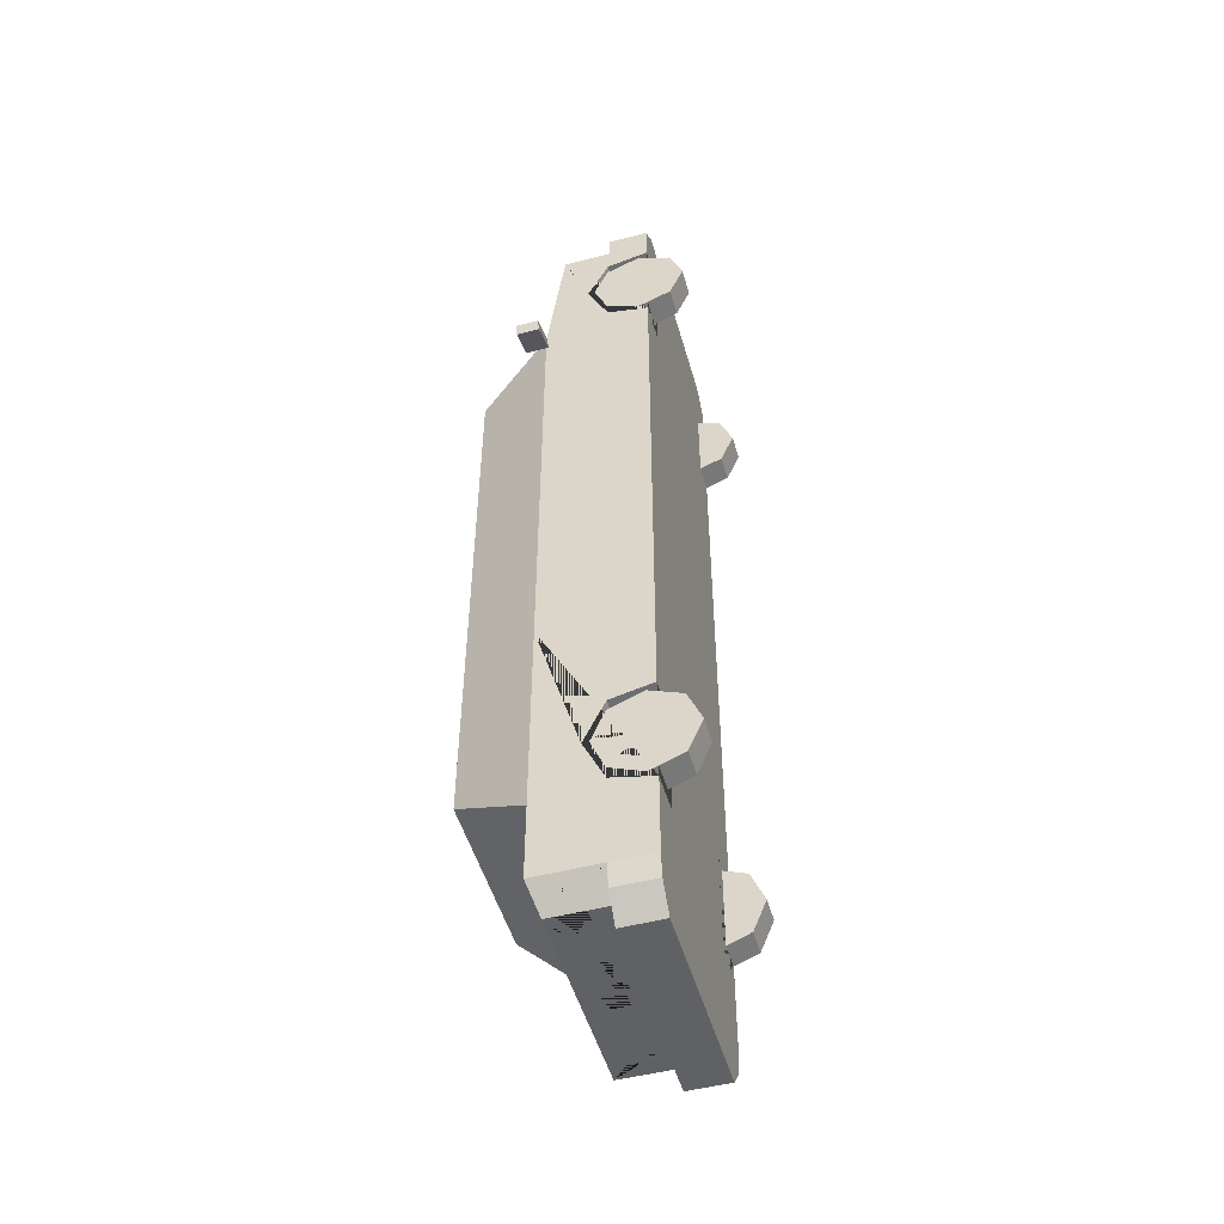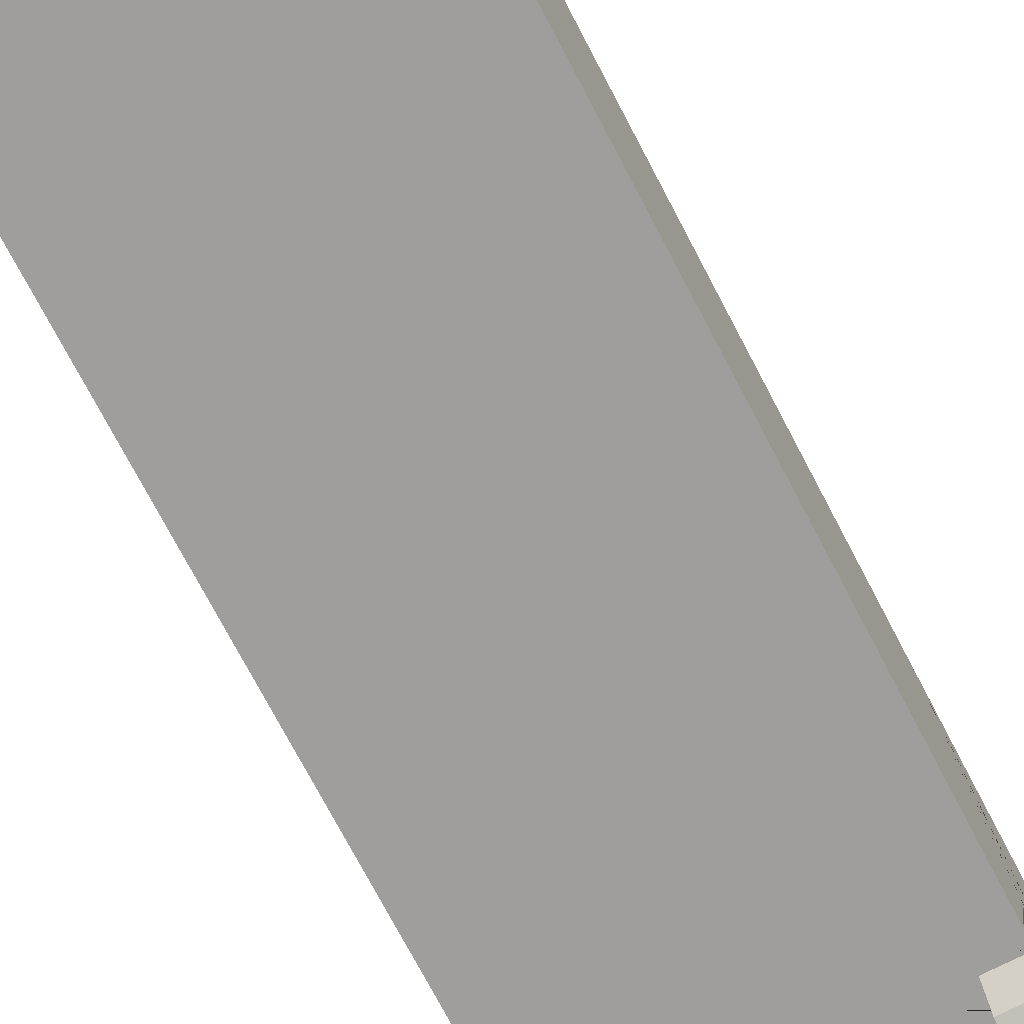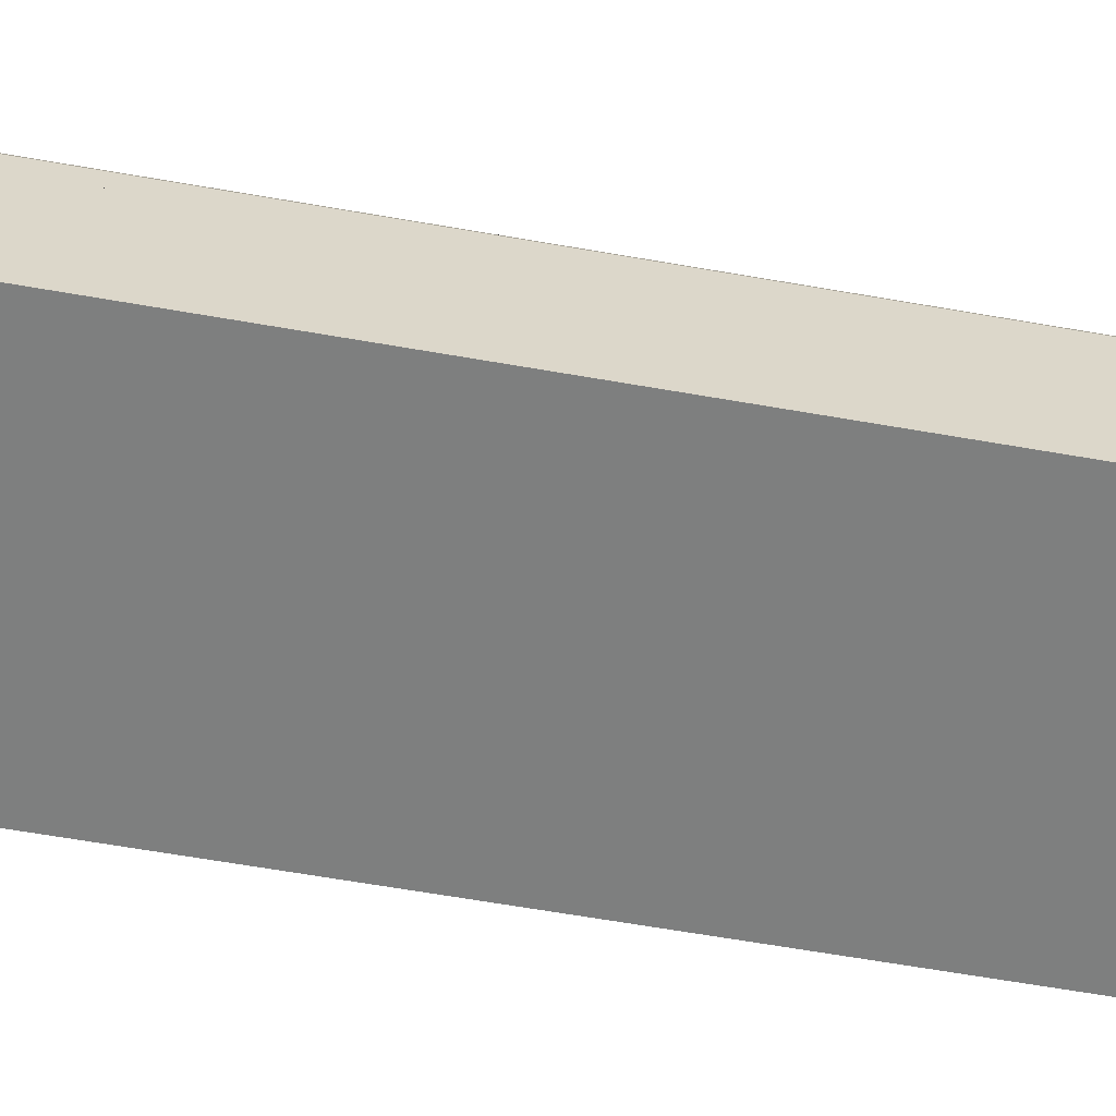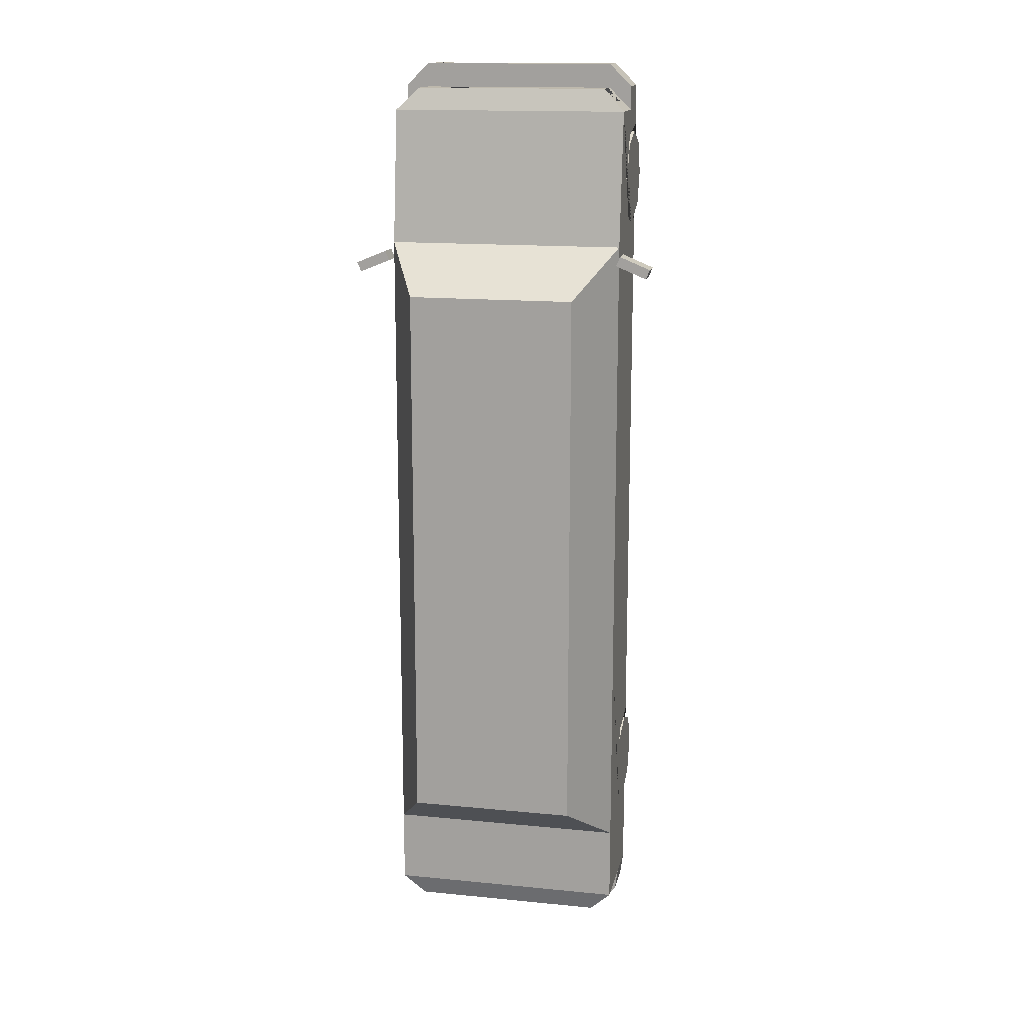
<metadata>
{"format":"obj","ext":"obj","renderer":"f3d","projection":"perspective","resolution":1024,"background":"white","views":[{"elev":-50.2,"azim":-74.2,"up":"+Z"},{"elev":-70.9,"azim":27.3,"up":"+Y"},{"elev":-59.6,"azim":-100.4,"up":"+Y"},{"elev":15.1,"azim":-168.1,"up":"+Z"}]}
</metadata>
<code>
v 0.3232 0.3092 -0.9723
v 0.3232 0.391 -1.147
v 0.3232 0.3092 -1.321
v 0.3232 0.3092 1.658
v 0.3232 0.391 1.484
v 0.3232 0.3092 1.309
v 0.437 0.5832 1.207
v 0.4743 0.1459 1.221
v 0.4743 0.5601 -1.369
v 0.4743 0.1459 -1.369
v 0.3157 0.8293 1.051
v 0.3303 0.8524 -1.169
v 0.4743 0.5601 -1.671
v 0.3859 0.5297 -1.76
v 0.3859 0.1459 -1.76
v 0.4743 0.1459 -1.671
v 0.3863 0.459 1.846
v 0.4743 0.4918 1.758
v 0.4743 0.1459 1.758
v 0.3863 0.1459 1.846
v 0.4743 0.3069 -1.671
v 0.3859 0.3069 -1.76
v 0.4622 0.1459 -1.761
v 0.3859 0.1459 -1.849
v 0.4622 0.3069 -1.761
v 0.3859 0.3069 -1.849
v 0.4743 0.3012 1.758
v 0.3863 0.3012 1.846
v 0.3863 0.3012 1.941
v 0.3863 0.1459 1.941
v 0.4743 0.1459 1.853
v 0.4743 0.3012 1.853
v 0.3303 0.8524 1.037
v 0.4743 0.5601 1.221
v 0.4743 0.391 1.484
v 0.4743 0.3092 1.309
v 0.4743 0.3092 1.658
v 0.3232 0.1459 1.484
v 0.3232 0.1459 1.272
v 0.4743 0.1459 1.272
v 0.3232 0.1459 1.695
v 0.4743 0.1459 1.695
v 0.4743 0.391 -1.147
v 0.4743 0.3092 -1.321
v 0.4743 0.3092 -0.9723
v 0.3232 0.1459 -1.147
v 0.3232 0.1459 -1.358
v 0.4743 0.1459 -1.358
v 0.3232 0.1459 -0.9352
v 0.4743 0.1459 -0.9352
v 0.3863 0.4214 1.846
v 0.3863 0.3457 1.846
v 0.2288 0.4214 1.846
v 0.1961 0.3457 1.846
v 0.1902 0.4214 1.846
v 0.1754 0.3457 1.846
v 0.4365 0.4214 1.796
v 0.4365 0.3457 1.796
v 0.4743 0.5601 -1.124
v 0.3303 0.8524 -0.9457
v 0.4743 0.5601 -0.5613
v 0.3303 0.8524 -0.5613
v 0.3154 0.8302 -1.184
v 0.4376 0.5823 -1.354
v 0.4743 0.1459 -0.5613
v 0.3859 0.3592 -1.76
v 0.3859 0.4909 -1.76
v 0.2919 0.4402 -1.76
v 0.2919 0.3592 -1.76
v 0.4308 0.3592 -1.715
v 0.4308 0.4909 -1.715
v 0.2919 0.3917 -1.76
v 0.4308 0.3917 -1.715
v 0.3859 0.3917 -1.76
v 0.05536 0.4472 -1.76
v 0.05536 0.3803 -1.76
v 0.1759 0.4598 -1.76
v 0.1129 0.3654 -1.76
v 0.4092 0.4214 1.823
v 0.4092 0.3457 1.823
v 0.06831 0.2575 1.941
v 0.06831 0.187 1.941
v -0.3232 0.3092 -0.9723
v -0.3232 0.391 -1.147
v -0.3232 0.3092 -1.321
v -0.3232 0.3092 1.658
v -0.3232 0.391 1.484
v -0.3232 0.3092 1.309
v -0.437 0.5832 1.207
v -0.4743 0.1459 1.221
v -0.4743 0.5601 -1.369
v -0.4743 0.1459 -1.369
v -0.3157 0.8293 1.051
v -0.3303 0.8524 -1.169
v 0 0.5601 1.221
v 0 0.8524 1.037
v 0 0.5601 -1.369
v 0 0.5297 -1.76
v 0 0.8524 -1.169
v 0 0.1459 -1.76
v 0 0.459 1.846
v 0 0.1459 1.846
v 0 0.1459 1.221
v 0 0.1459 -1.369
v -0.4743 0.5601 -1.671
v -0.3859 0.5297 -1.76
v -0.3859 0.1459 -1.76
v -0.4743 0.1459 -1.671
v -0.3863 0.459 1.846
v -0.4743 0.4918 1.758
v -0.4743 0.1459 1.758
v -0.3863 0.1459 1.846
v -0.4743 0.3069 -1.671
v -0.3859 0.3069 -1.76
v 0 0.3069 -1.76
v -0.4622 0.1459 -1.761
v -0.3859 0.1459 -1.849
v -0.4622 0.3069 -1.761
v 0 0.1459 -1.849
v -0.3859 0.3069 -1.849
v 0 0.3069 -1.849
v 0 0.3012 1.846
v -0.4743 0.3012 1.758
v -0.3863 0.3012 1.846
v 0 0.3012 1.941
v 0 0.1459 1.941
v -0.3863 0.3012 1.941
v -0.3863 0.1459 1.941
v -0.4743 0.1459 1.853
v -0.4743 0.3012 1.853
v 0 0.4918 1.758
v -0.3303 0.8524 1.037
v -0.4743 0.5601 1.221
v 0 0.8293 1.051
v 0 0.5832 1.207
v 0 0.5601 -1.671
v -0.4743 0.391 1.484
v -0.4743 0.3092 1.309
v -0.4743 0.3092 1.658
v -0.3232 0.1459 1.484
v -0.3232 0.1459 1.272
v -0.4743 0.1459 1.272
v -0.3232 0.1459 1.695
v -0.4743 0.1459 1.695
v -0.4743 0.391 -1.147
v -0.4743 0.3092 -1.321
v -0.4743 0.3092 -0.9723
v -0.3232 0.1459 -1.147
v -0.3232 0.1459 -1.358
v -0.4743 0.1459 -1.358
v -0.3232 0.1459 -0.9352
v -0.4743 0.1459 -0.9352
v -0.3863 0.4214 1.846
v -0.3863 0.3457 1.846
v -0.2288 0.4214 1.846
v -0.1961 0.3457 1.846
v 0 0.4214 1.846
v 0 0.3457 1.846
v -0.1902 0.4214 1.846
v -0.1754 0.3457 1.846
v -0.4365 0.4214 1.796
v -0.4365 0.3457 1.796
v -0.4743 0.5601 -1.124
v -0.3303 0.8524 -0.9457
v -0.4743 0.5601 -0.5613
v -0.3303 0.8524 -0.5613
v -0.3154 0.8302 -1.184
v -0.4376 0.5823 -1.354
v 0 0.5823 -1.354
v 0 0.8302 -1.184
v -0.4743 0.1459 -0.5613
v -0.3859 0.3592 -1.76
v -0.3859 0.4909 -1.76
v -0.2919 0.4402 -1.76
v -0.2919 0.3592 -1.76
v -0.4308 0.3592 -1.715
v -0.4308 0.4909 -1.715
v -0.2919 0.3917 -1.76
v -0.4308 0.3917 -1.715
v -0.3859 0.3917 -1.76
v -0 0.3803 -1.76
v -0 0.4472 -1.76
v -0.05536 0.4472 -1.76
v -0.05536 0.3803 -1.76
v 0 0.4598 -1.76
v 0 0.3654 -1.76
v -0.1759 0.4598 -1.76
v -0.1129 0.3654 -1.76
v -0.4092 0.4214 1.823
v -0.4092 0.3457 1.823
v 0 0.2575 1.941
v 0 0.187 1.941
v -0.06831 0.2575 1.941
v -0.06831 0.187 1.941
v -0.4899 0.5509 1.193
v -0.4899 0.641 1.193
v -0.4745 0.5509 1.156
v -0.4745 0.641 1.156
v -0.6115 0.5509 1.143
v -0.6115 0.641 1.143
v -0.5961 0.5509 1.106
v -0.5961 0.641 1.106
v 0.4899 0.5509 1.193
v 0.4899 0.641 1.193
v 0.4745 0.5509 1.156
v 0.4745 0.641 1.156
v 0.6115 0.5509 1.143
v 0.6115 0.641 1.143
v 0.5961 0.5509 1.106
v 0.5961 0.641 1.106
v 0.4743 0.5601 0.008429
v 0.3303 0.8524 0.008429
v 0.4743 0.1459 0.008429
v 0.4743 0.5601 0.5819
v 0.3303 0.8524 0.5819
v 0.4743 0.1459 0.5819
v -0.4743 0.5601 0.008429
v -0.3303 0.8524 0.008429
v -0.4743 0.1459 0.008429
v -0.4743 0.5601 0.5819
v -0.3303 0.8524 0.5819
v -0.4743 0.1459 0.5819
v 0.4618 0.5855 -0.01562
v 0.4618 0.5855 -0.5396
v 0.3428 0.827 -0.5396
v 0.3428 0.827 -0.01562
v 0.3428 0.827 -0.5824
v 0.4618 0.5855 -0.5824
v 0.4618 0.5855 -1.082
v 0.3428 0.827 -0.9344
v -0.3428 0.827 0.6077
v -0.4618 0.5855 0.6077
v -0.4618 0.5855 1.182
v -0.3428 0.827 1.029
v -0.4618 0.5855 -1.082
v -0.4618 0.5855 -0.5824
v -0.3428 0.827 -0.5824
v -0.3428 0.827 -0.9344
v 0.4618 0.5855 0.5577
v 0.4618 0.5855 0.03229
v 0.3428 0.827 0.03229
v 0.3428 0.827 0.5577
v 0.4618 0.5855 1.182
v 0.4618 0.5855 0.6077
v 0.3428 0.827 0.6077
v 0.3428 0.827 1.029
v -0.3428 0.827 -0.5396
v -0.4618 0.5855 -0.5396
v -0.4618 0.5855 -0.01562
v -0.3428 0.827 -0.01562
v -0.3428 0.827 0.03229
v -0.4618 0.5855 0.03229
v -0.4618 0.5855 0.5577
v -0.3428 0.827 0.5577
f 1 2 43 45
f 2 3 44 43
f 3 47 48 44
f 4 5 35 37
f 5 6 36 35
f 6 39 40 36
f 27 28 29 32
f 13 14 98 136
f 7 11 134 135
f 33 215 212 62 60 12 99 96
f 18 27 19 42 37 35 36 40 8 34
f 63 64 169 170
f 15 16 10 104 100
f 9 10 16 21 13
f 10 48 47 46 49 50 65 213 216 8 103 104
f 22 21 25 26
f 14 67 68 72 69 66 22 115 186 78 77 185 98
f 17 51 79 57 58 80 52 28 27 18
f 18 34 95 131
f 21 22 66 70 73 71 67 14 13
f 21 16 23 25
f 24 26 25 23
f 121 26 24 119
f 16 15 24 23
f 115 22 26 121
f 15 100 119 24
f 30 29 125 191 81 82 192 126
f 102 20 30 126
f 122 28 52 54 53 51 17 101 157 55 56 158
f 32 29 30 31
f 19 27 32 31
f 28 122 125 29
f 20 19 31 30
f 17 18 131 101
f 11 7 34 33
f 134 11 33 96
f 7 135 95 34
f 9 13 136 97
f 38 4 41
f 38 5 4
f 38 6 5
f 41 4 37 42
f 39 6 38
f 46 1 49
f 46 2 1
f 46 3 2
f 49 1 45 50
f 47 3 46
f 8 40 39 38 41 42 19 20 102 103
f 51 53 54 52
f 158 56 55 157
f 52 80 79 51
f 60 59 9 12
f 223 224 225 226
f 227 228 229 230
f 12 9 64 63
f 9 97 169 64
f 99 12 63 170
f 214 34 8 216
f 66 69 72 74
f 67 71 73 74
f 74 72 68 67
f 74 73 70 66
f 182 75 76 181
f 185 77 78 186 181 76 75 182
f 79 80 58 57
f 61 65 50 45 43 44 48 10 9 59
f 192 82 81 191
f 83 147 145 84
f 84 145 146 85
f 85 146 150 149
f 86 139 137 87
f 87 137 138 88
f 88 138 142 141
f 123 130 127 124
f 105 136 98 106
f 89 135 134 93
f 132 96 99 94 164 166 218 221
f 110 133 90 142 138 137 139 144 111 123
f 167 170 169 168
f 107 100 104 92 108
f 91 105 113 108 92
f 92 104 103 90 222 219 171 152 151 148 149 150
f 114 120 118 113
f 106 98 185 187 188 186 115 114 172 175 178 174 173
f 109 110 123 124 154 190 162 161 189 153
f 110 131 95 133
f 113 105 106 173 177 179 176 172 114
f 113 118 116 108
f 117 116 118 120
f 121 119 117 120
f 108 116 117 107
f 115 121 120 114
f 107 117 119 100
f 128 126 192 194 193 191 125 127
f 102 126 128 112
f 122 158 160 159 157 101 109 153 155 156 154 124
f 130 129 128 127
f 111 129 130 123
f 124 127 125 122
f 112 128 129 111
f 109 101 131 110
f 93 132 133 89
f 134 96 132 93
f 89 133 95 135
f 91 97 136 105
f 140 143 86
f 140 86 87
f 140 87 88
f 143 144 139 86
f 141 140 88
f 148 151 83
f 148 83 84
f 148 84 85
f 151 152 147 83
f 149 148 85
f 90 103 102 112 111 144 143 140 141 142
f 153 154 156 155
f 158 157 159 160
f 154 153 189 190
f 164 94 91 163
f 231 232 233 234
f 235 236 237 238
f 94 167 168 91
f 91 168 169 97
f 99 170 167 94
f 220 222 90 133
f 172 180 178 175
f 173 180 179 177
f 180 173 174 178
f 180 172 176 179
f 182 181 184 183
f 185 182 183 184 181 186 188 187
f 189 161 162 190
f 165 163 91 92 150 146 145 147 152 171
f 192 191 193 194
f 195 197 198 196
f 197 201 202 198
f 201 199 200 202
f 199 195 196 200
f 197 195 199 201
f 202 200 196 198
f 203 204 206 205
f 205 206 210 209
f 209 210 208 207
f 207 208 204 203
f 205 209 207 203
f 210 206 204 208
f 61 211 213 65
f 239 240 241 242
f 243 244 245 246
f 211 214 216 213
f 165 171 219 217
f 247 248 249 250
f 217 219 222 220
f 251 252 253 254
f 211 61 224 223
f 61 62 225 224
f 62 212 226 225
f 212 211 223 226
f 62 61 228 227
f 61 59 229 228
f 59 60 230 229
f 60 62 227 230
f 221 220 232 231
f 220 133 233 232
f 133 132 234 233
f 132 221 231 234
f 163 165 236 235
f 165 166 237 236
f 166 164 238 237
f 164 163 235 238
f 214 211 240 239
f 211 212 241 240
f 212 215 242 241
f 215 214 239 242
f 34 214 244 243
f 214 215 245 244
f 215 33 246 245
f 33 34 243 246
f 166 165 248 247
f 165 217 249 248
f 217 218 250 249
f 218 166 247 250
f 218 217 252 251
f 217 220 253 252
f 220 221 254 253
f 221 218 251 254
v 0.3687 0.1827 1.484
v 0.4743 0.1827 1.484
v 0.3687 0.1827 1.301
v 0.4743 0.1827 1.301
v 0.3687 0.0538 1.355
v 0.4743 0.0538 1.355
v 0.3687 0.000389 1.484
v 0.4743 0.000389 1.484
v 0.3687 0.0538 1.613
v 0.4743 0.0538 1.613
v 0.3687 0.1827 1.666
v 0.4743 0.1827 1.666
v 0.3687 0.3117 1.613
v 0.4743 0.3117 1.613
v 0.3687 0.3651 1.484
v 0.4743 0.3651 1.484
v 0.3687 0.3117 1.355
v 0.4743 0.3117 1.355
v 0.4743 0.09983 1.401
v 0.4743 0.1827 1.366
v 0.4743 0.06548 1.484
v 0.4743 0.09983 1.567
v 0.4743 0.1827 1.601
v 0.4743 0.2657 1.567
v 0.4743 0.3 1.484
v 0.4743 0.2657 1.401
f 255 257 259
f 256 273 274
f 257 258 260 259
f 255 259 261
f 256 275 273
f 259 260 262 261
f 255 261 263
f 256 276 275
f 261 262 264 263
f 255 263 265
f 256 277 276
f 263 264 266 265
f 255 265 267
f 256 278 277
f 265 266 268 267
f 255 267 269
f 256 279 278
f 267 268 270 269
f 255 269 271
f 256 280 279
f 269 270 272 271
f 255 271 257
f 256 274 280
f 271 272 258 257
f 274 273 260 258
f 273 275 262 260
f 275 276 264 262
f 276 277 266 264
f 277 278 268 266
f 278 279 270 268
f 279 280 272 270
f 280 274 258 272
v -0.3687 0.1827 1.484
v -0.4743 0.1827 1.484
v -0.3687 0.1827 1.301
v -0.4743 0.1827 1.301
v -0.3687 0.0538 1.355
v -0.4743 0.0538 1.355
v -0.3687 0.000389 1.484
v -0.4743 0.000389 1.484
v -0.3687 0.0538 1.613
v -0.4743 0.0538 1.613
v -0.3687 0.1827 1.666
v -0.4743 0.1827 1.666
v -0.3687 0.3117 1.613
v -0.4743 0.3117 1.613
v -0.3687 0.3651 1.484
v -0.4743 0.3651 1.484
v -0.3687 0.3117 1.355
v -0.4743 0.3117 1.355
v -0.4743 0.09983 1.401
v -0.4743 0.1827 1.366
v -0.4743 0.06548 1.484
v -0.4743 0.09983 1.567
v -0.4743 0.1827 1.601
v -0.4743 0.2657 1.567
v -0.4743 0.3 1.484
v -0.4743 0.2657 1.401
f 281 285 283
f 282 300 299
f 283 285 286 284
f 281 287 285
f 282 299 301
f 285 287 288 286
f 281 289 287
f 282 301 302
f 287 289 290 288
f 281 291 289
f 282 302 303
f 289 291 292 290
f 281 293 291
f 282 303 304
f 291 293 294 292
f 281 295 293
f 282 304 305
f 293 295 296 294
f 281 297 295
f 282 305 306
f 295 297 298 296
f 281 283 297
f 282 306 300
f 297 283 284 298
f 300 284 286 299
f 299 286 288 301
f 301 288 290 302
f 302 290 292 303
f 303 292 294 304
f 304 294 296 305
f 305 296 298 306
f 306 298 284 300
v 0.3687 0.1827 -1.147
v 0.4743 0.1827 -1.147
v 0.3687 0.1827 -1.329
v 0.4743 0.1827 -1.329
v 0.3687 0.0538 -1.276
v 0.4743 0.0538 -1.276
v 0.3687 0.000389 -1.147
v 0.4743 0.000389 -1.147
v 0.3687 0.0538 -1.018
v 0.4743 0.0538 -1.018
v 0.3687 0.1827 -0.9642
v 0.4743 0.1827 -0.9642
v 0.3687 0.3117 -1.018
v 0.4743 0.3117 -1.018
v 0.3687 0.3651 -1.147
v 0.4743 0.3651 -1.147
v 0.3687 0.3117 -1.276
v 0.4743 0.3117 -1.276
v 0.4743 0.09983 -1.229
v 0.4743 0.1827 -1.264
v 0.4743 0.06548 -1.147
v 0.4743 0.09983 -1.064
v 0.4743 0.1827 -1.029
v 0.4743 0.2657 -1.064
v 0.4743 0.3 -1.147
v 0.4743 0.2657 -1.229
f 307 309 311
f 308 325 326
f 309 310 312 311
f 307 311 313
f 308 327 325
f 311 312 314 313
f 307 313 315
f 308 328 327
f 313 314 316 315
f 307 315 317
f 308 329 328
f 315 316 318 317
f 307 317 319
f 308 330 329
f 317 318 320 319
f 307 319 321
f 308 331 330
f 319 320 322 321
f 307 321 323
f 308 332 331
f 321 322 324 323
f 307 323 309
f 308 326 332
f 323 324 310 309
f 326 325 312 310
f 325 327 314 312
f 327 328 316 314
f 328 329 318 316
f 329 330 320 318
f 330 331 322 320
f 331 332 324 322
f 332 326 310 324
v -0.3687 0.1827 -1.147
v -0.4743 0.1827 -1.147
v -0.3687 0.1827 -1.329
v -0.4743 0.1827 -1.329
v -0.3687 0.0538 -1.276
v -0.4743 0.0538 -1.276
v -0.3687 0.000389 -1.147
v -0.4743 0.000389 -1.147
v -0.3687 0.0538 -1.018
v -0.4743 0.0538 -1.018
v -0.3687 0.1827 -0.9642
v -0.4743 0.1827 -0.9642
v -0.3687 0.3117 -1.018
v -0.4743 0.3117 -1.018
v -0.3687 0.3651 -1.147
v -0.4743 0.3651 -1.147
v -0.3687 0.3117 -1.276
v -0.4743 0.3117 -1.276
v -0.4743 0.09983 -1.229
v -0.4743 0.1827 -1.264
v -0.4743 0.06548 -1.147
v -0.4743 0.09983 -1.064
v -0.4743 0.1827 -1.029
v -0.4743 0.2657 -1.064
v -0.4743 0.3 -1.147
v -0.4743 0.2657 -1.229
f 333 337 335
f 334 352 351
f 335 337 338 336
f 333 339 337
f 334 351 353
f 337 339 340 338
f 333 341 339
f 334 353 354
f 339 341 342 340
f 333 343 341
f 334 354 355
f 341 343 344 342
f 333 345 343
f 334 355 356
f 343 345 346 344
f 333 347 345
f 334 356 357
f 345 347 348 346
f 333 349 347
f 334 357 358
f 347 349 350 348
f 333 335 349
f 334 358 352
f 349 335 336 350
f 352 336 338 351
f 351 338 340 353
f 353 340 342 354
f 354 342 344 355
f 355 344 346 356
f 356 346 348 357
f 357 348 350 358
f 358 350 336 352

</code>
